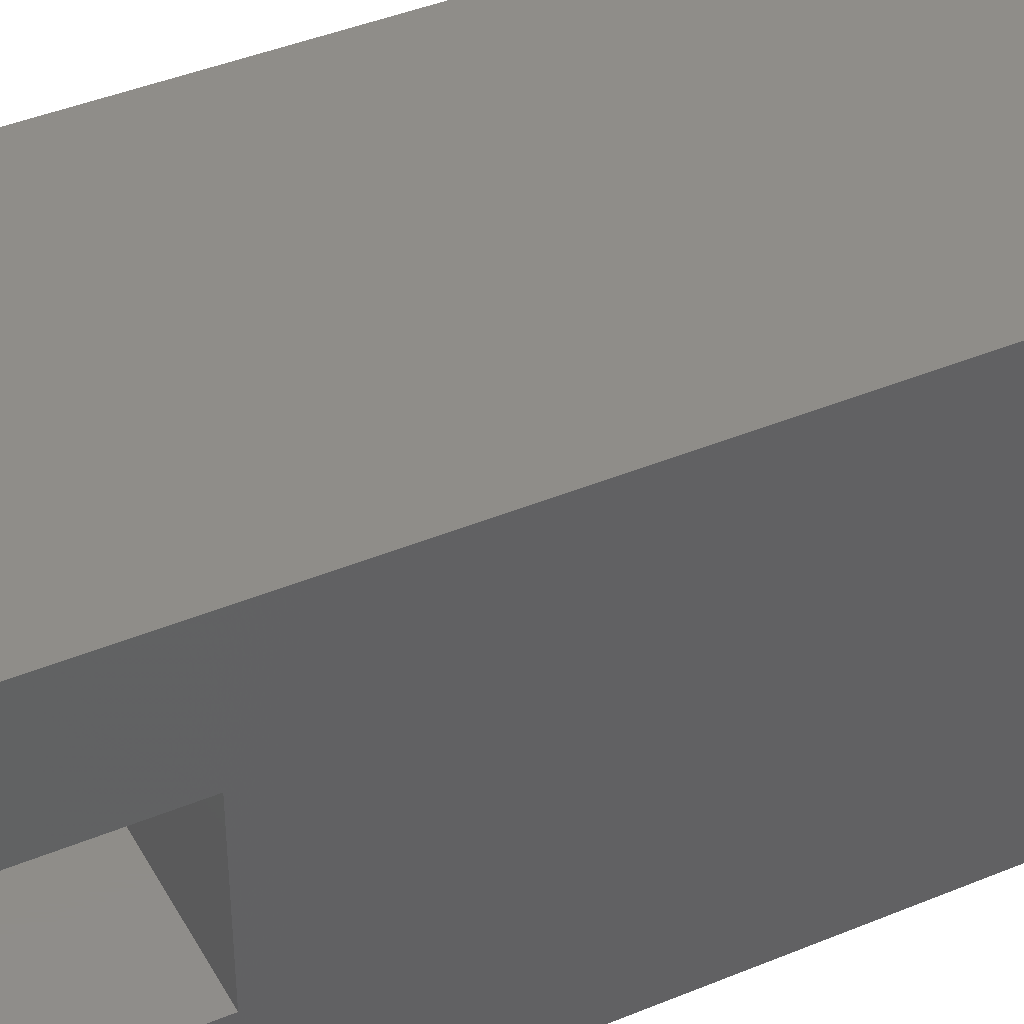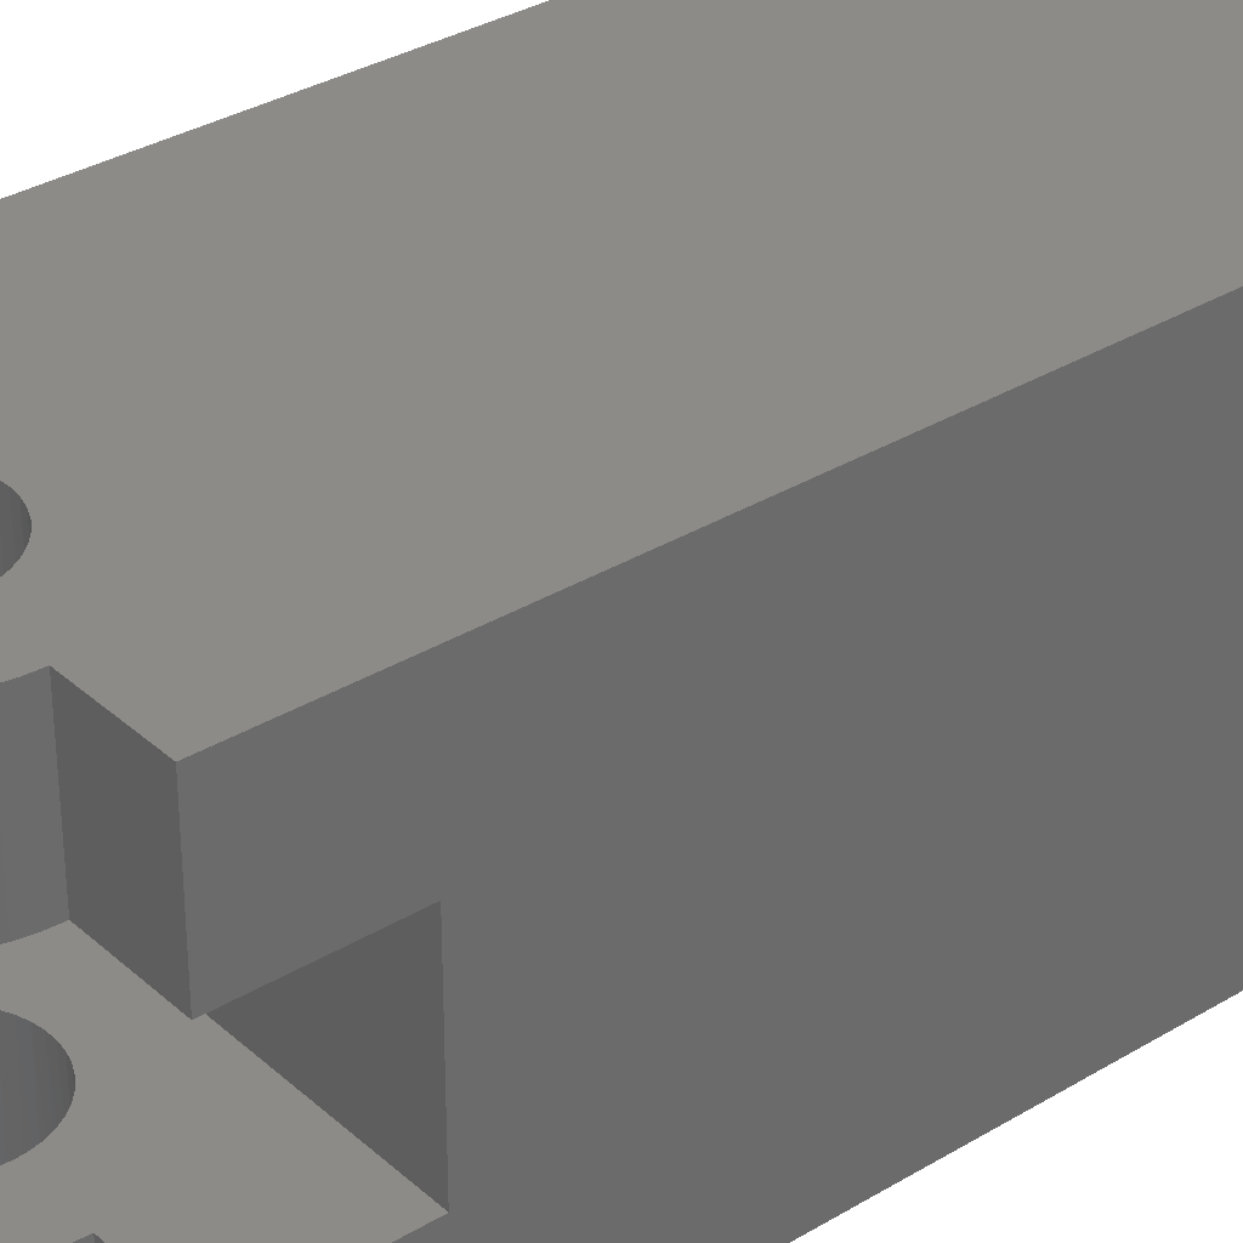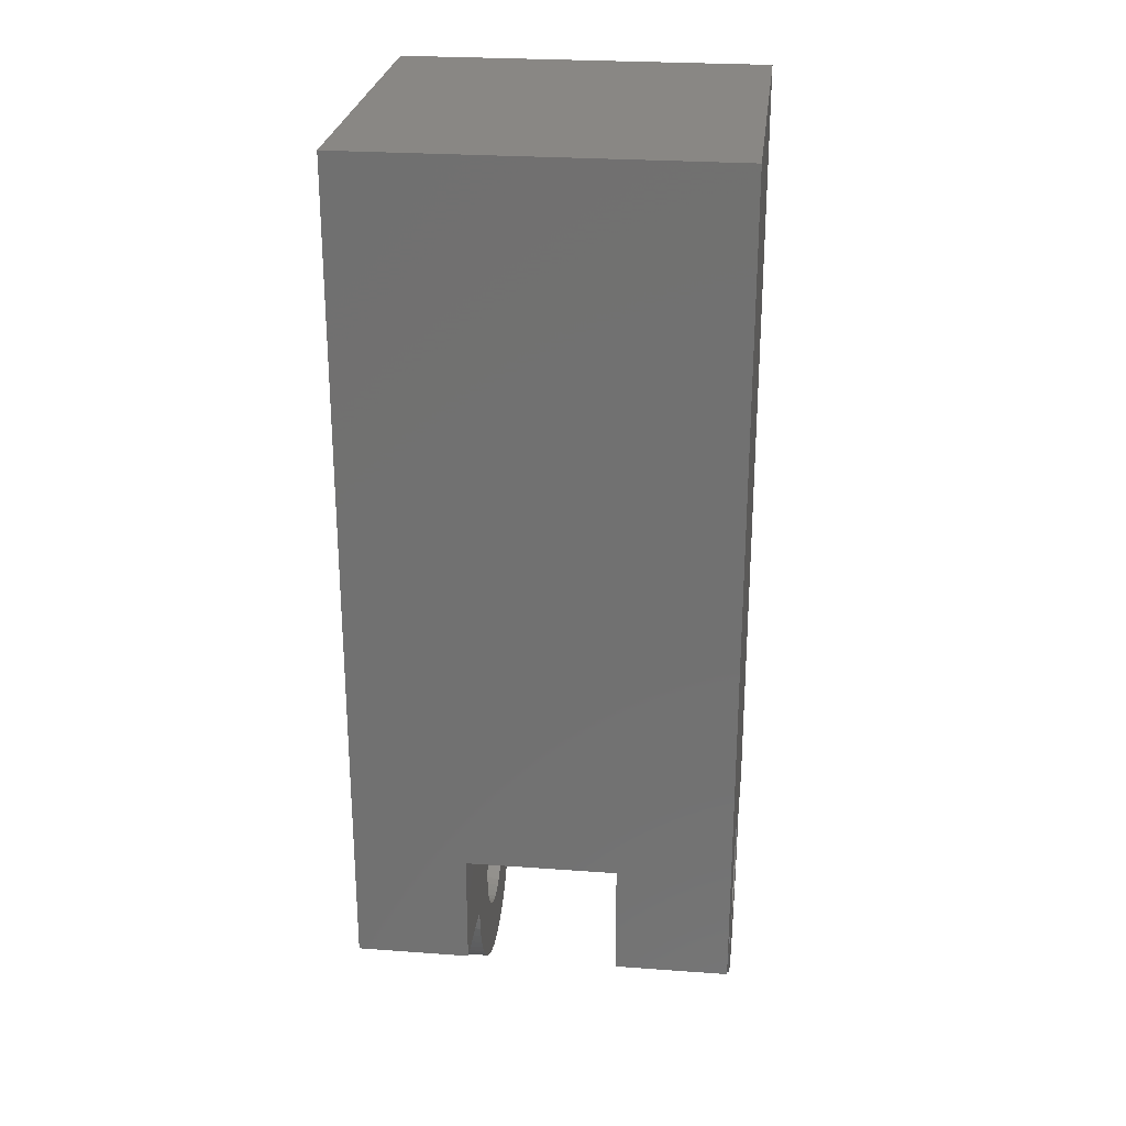
<metadata>
{"format":"stl","ext":"stl","renderer":"f3d","projection":"perspective","resolution":1024,"background":"white","views":[{"elev":41.3,"azim":63.2,"up":"+Z"},{"elev":33.3,"azim":50.4,"up":"+Z"},{"elev":25.8,"azim":96.6,"up":"+Y"}]}
</metadata>
<code>
# stl→obj: 305 verts, 614 faces
v -0.05135 0.03 0.02
v -0.05135 0.03 -0.02
v 0.05 0.03 0.02
v 0.05 0.03 -0.02
v -0.01567 0 -0.02
v -0.01551 0.002236 -0.02
v -0.03067 0 -0.02
v -0.01501 0.004421 -0.02
v -0.01419 0.006508 -0.02
v -0.05135 0 -0.02
v -0.01307 0.00845 -0.02
v -0.01167 0.0102 -0.02
v -0.01003 0.01173 -0.02
v -0.008174 0.01299 -0.02
v -0.006154 0.01396 -0.02
v -0.004012 0.01462 -0.02
v -0.001795 0.01496 -0.02
v 0.000447 0.01496 -0.02
v 0.002664 0.01462 -0.02
v 0.004806 0.01396 -0.02
v 0.006826 0.01299 -0.02
v 0.008678 0.01173 -0.02
v 0.01032 0.0102 -0.02
v 0.05 0 -0.02
v 0.01172 0.00845 -0.02
v 0.01284 0.006508 -0.02
v 0.02933 0 -0.02
v 0.01366 0.004421 -0.02
v 0.01416 0.002236 -0.02
v 0.01433 0 -0.02
v -0.01567 0 -0.01999
v -0.03067 0 -0.01999
v 0.02933 0 -0.01999
v 0.01433 0 -0.01999
v 0.02933 0 0.02
v 0.05 0 0.02
v 0.02933 0 0.05
v 0.05 0 0.05
v 0.05 0 -0.05
v 0.02933 0 -0.05
v 0.01415 -0.00229 0.02
v 0.01415 -0.00229 0.05
v 0.01433 0 0.02
v 0.01433 0 0.05
v 0.01415 0.00229 0.02
v 0.01415 0.00229 0.05
v 0.01363 0.004526 0.02
v 0.01363 0.004526 0.05
v 0.01277 0.006656 0.02
v 0.01277 0.006656 0.05
v 0.0116 0.00863 0.02
v 0.0116 0.00863 0.05
v 0.01013 0.0104 0.02
v 0.01013 0.0104 0.05
v 0.008419 0.01193 0.02
v 0.008419 0.01193 0.05
v 0.006492 0.01318 0.02
v 0.006492 0.01318 0.05
v 0.004396 0.01412 0.02
v 0.004396 0.01412 0.05
v 0.002182 0.01473 0.02
v 0.002182 0.01473 0.05
v -9.938e-05 0.01499 0.02
v -9.938e-05 0.01499 0.05
v -0.002394 0.0149 0.02
v -0.002394 0.0149 0.05
v -0.004649 0.01446 0.02
v -0.004649 0.01446 0.05
v -0.00681 0.01369 0.02
v -0.00681 0.01369 0.05
v -0.008827 0.01259 0.02
v -0.008827 0.01259 0.05
v -0.01065 0.0112 0.02
v -0.01065 0.0112 0.05
v -0.01225 0.009544 0.02
v -0.01225 0.009544 0.05
v -0.01357 0.007665 0.02
v -0.01357 0.007665 0.05
v -0.01459 0.005607 0.02
v -0.01459 0.005607 0.05
v -0.01528 0.003418 0.02
v -0.01528 0.003418 0.05
v -0.01563 0.001148 0.02
v -0.01563 0.001148 0.05
v -0.01563 -0.001148 0.02
v -0.01563 -0.001148 0.05
v -0.01528 -0.003418 0.02
v -0.01528 -0.003418 0.05
v -0.01459 -0.005607 0.02
v -0.01459 -0.005607 0.05
v -0.01357 -0.007665 0.02
v -0.01357 -0.007665 0.05
v -0.01225 -0.009544 0.02
v -0.01225 -0.009544 0.05
v -0.01065 -0.0112 0.02
v -0.01065 -0.0112 0.05
v -0.008827 -0.01259 0.02
v -0.008827 -0.01259 0.05
v -0.00681 -0.01369 0.02
v -0.00681 -0.01369 0.05
v -0.004649 -0.01446 0.02
v -0.004649 -0.01446 0.05
v -0.002394 -0.0149 0.02
v -0.002394 -0.0149 0.05
v -9.938e-05 -0.01499 0.02
v -9.938e-05 -0.01499 0.05
v 0.002182 -0.01473 0.02
v 0.002182 -0.01473 0.05
v 0.004396 -0.01412 0.02
v 0.004396 -0.01412 0.05
v 0.006492 -0.01318 0.02
v 0.006492 -0.01318 0.05
v 0.008419 -0.01193 0.02
v 0.008419 -0.01193 0.05
v 0.01013 -0.0104 0.02
v 0.01013 -0.0104 0.05
v 0.0116 -0.00863 0.02
v 0.0116 -0.00863 0.05
v 0.01277 -0.006656 0.02
v 0.01277 -0.006656 0.05
v 0.01363 -0.004526 0.02
v 0.01363 -0.004526 0.05
v 0.01415 -0.00229 -0.05
v 0.01416 -0.002236 -0.01999
v 0.01433 0 -0.05
v 0.01366 -0.004421 -0.01999
v 0.01363 -0.004526 -0.05
v 0.01284 -0.006508 -0.01999
v 0.01277 -0.006656 -0.05
v 0.01172 -0.00845 -0.01999
v 0.0116 -0.00863 -0.05
v 0.01032 -0.0102 -0.01999
v 0.01013 -0.0104 -0.05
v 0.008678 -0.01173 -0.01999
v 0.008419 -0.01193 -0.05
v 0.006826 -0.01299 -0.01999
v 0.006492 -0.01318 -0.05
v 0.004806 -0.01396 -0.01999
v 0.004396 -0.01412 -0.05
v 0.002664 -0.01462 -0.01999
v 0.002182 -0.01473 -0.05
v 0.000447 -0.01496 -0.01999
v -9.938e-05 -0.01499 -0.05
v -0.001795 -0.01496 -0.01999
v -0.002394 -0.0149 -0.05
v -0.004012 -0.01462 -0.01999
v -0.004649 -0.01446 -0.05
v -0.006154 -0.01396 -0.01999
v -0.00681 -0.01369 -0.05
v -0.008174 -0.01299 -0.01999
v -0.008827 -0.01259 -0.05
v -0.01003 -0.01173 -0.01999
v -0.01065 -0.0112 -0.05
v -0.01167 -0.0102 -0.01999
v -0.01225 -0.009544 -0.05
v -0.01307 -0.00845 -0.01999
v -0.01357 -0.007665 -0.05
v -0.01419 -0.006508 -0.01999
v -0.01459 -0.005607 -0.05
v -0.01501 -0.004421 -0.01999
v -0.01528 -0.003418 -0.05
v -0.01551 -0.002236 -0.01999
v -0.01563 -0.001148 -0.05
v -0.01563 0.001148 -0.05
v -0.01528 0.003418 -0.05
v -0.01459 0.005607 -0.05
v -0.01357 0.007665 -0.05
v -0.01225 0.009544 -0.05
v -0.01065 0.0112 -0.05
v -0.008827 0.01259 -0.05
v -0.00681 0.01369 -0.05
v -0.004649 0.01446 -0.05
v -0.002394 0.0149 -0.05
v -9.938e-05 0.01499 -0.05
v 0.002182 0.01473 -0.05
v 0.004396 0.01412 -0.05
v 0.006492 0.01318 -0.05
v 0.008419 0.01193 -0.05
v 0.01013 0.0104 -0.05
v 0.0116 0.00863 -0.05
v 0.01277 0.006656 -0.05
v 0.01363 0.004526 -0.05
v 0.01415 0.00229 -0.05
v -0.03067 0 -0.05
v -0.05135 0 -0.05
v -0.05135 0.22 -0.05
v -0.05135 0.22 0.05
v -0.05135 0 0.05
v -0.05135 0 0.02
v 0.02915 -0.003244 0.02
v 0.02862 -0.006449 0.02
v 0.02776 -0.009579 0.02
v 0.02655 -0.0126 0.02
v 0.02503 -0.01547 0.02
v 0.02321 -0.01816 0.02
v 0.02111 -0.02063 0.02
v 0.01875 -0.02286 0.02
v 0.01616 -0.02483 0.02
v 0.01338 -0.02651 0.02
v 0.01043 -0.02787 0.02
v 0.007352 -0.02891 0.02
v 0.00418 -0.0296 0.02
v 0.0009502 -0.02996 0.02
v -0.002298 -0.02996 0.02
v -0.005527 -0.0296 0.02
v -0.0087 -0.02891 0.02
v -0.01178 -0.02787 0.02
v -0.01473 -0.02651 0.02
v -0.01751 -0.02483 0.02
v -0.0201 -0.02286 0.02
v -0.02245 -0.02063 0.02
v -0.02456 -0.01816 0.02
v -0.02638 -0.01547 0.02
v -0.0279 -0.0126 0.02
v -0.0291 -0.009579 0.02
v -0.02997 -0.006449 0.02
v -0.0305 -0.003244 0.02
v -0.03067 0 0.02
v -0.0305 -0.003244 -0.01999
v -0.02997 -0.006449 -0.01999
v -0.0291 -0.009579 -0.01999
v -0.0279 -0.0126 -0.01999
v -0.02638 -0.01547 -0.01999
v -0.02456 -0.01816 -0.01999
v -0.02245 -0.02063 -0.01999
v -0.0201 -0.02286 -0.01999
v -0.01751 -0.02483 -0.01999
v -0.01473 -0.02651 -0.01999
v -0.01178 -0.02787 -0.01999
v -0.0087 -0.02891 -0.01999
v -0.005527 -0.0296 -0.01999
v -0.002298 -0.02996 -0.01999
v 0.0009502 -0.02996 -0.01999
v 0.00418 -0.0296 -0.01999
v 0.007352 -0.02891 -0.01999
v 0.01043 -0.02787 -0.01999
v 0.01338 -0.02651 -0.01999
v 0.01616 -0.02483 -0.01999
v 0.01875 -0.02286 -0.01999
v 0.02111 -0.02063 -0.01999
v 0.02321 -0.01816 -0.01999
v 0.02503 -0.01547 -0.01999
v 0.02655 -0.0126 -0.01999
v 0.02776 -0.009579 -0.01999
v 0.02862 -0.006449 -0.01999
v 0.02915 -0.003244 -0.01999
v 0.02915 -0.003244 -0.05
v 0.02862 -0.006449 -0.05
v 0.02776 -0.009579 -0.05
v 0.02655 -0.0126 -0.05
v 0.02503 -0.01547 -0.05
v 0.02321 -0.01816 -0.05
v 0.02111 -0.02063 -0.05
v 0.01875 -0.02286 -0.05
v 0.01616 -0.02483 -0.05
v 0.01338 -0.02651 -0.05
v 0.01043 -0.02787 -0.05
v 0.007352 -0.02891 -0.05
v 0.00418 -0.0296 -0.05
v 0.0009502 -0.02996 -0.05
v -0.002298 -0.02996 -0.05
v -0.005527 -0.0296 -0.05
v -0.0087 -0.02891 -0.05
v -0.01178 -0.02787 -0.05
v -0.01473 -0.02651 -0.05
v -0.01751 -0.02483 -0.05
v -0.0201 -0.02286 -0.05
v -0.02245 -0.02063 -0.05
v -0.02456 -0.01816 -0.05
v -0.02638 -0.01547 -0.05
v -0.0279 -0.0126 -0.05
v -0.0291 -0.009579 -0.05
v -0.02997 -0.006449 -0.05
v -0.0305 -0.003244 -0.05
v -0.03067 0 0.05
v -0.0305 -0.003244 0.05
v -0.02997 -0.006449 0.05
v -0.0291 -0.009579 0.05
v -0.0279 -0.0126 0.05
v -0.02638 -0.01547 0.05
v -0.02456 -0.01816 0.05
v -0.02245 -0.02063 0.05
v -0.0201 -0.02286 0.05
v -0.01751 -0.02483 0.05
v -0.01473 -0.02651 0.05
v -0.01178 -0.02787 0.05
v -0.0087 -0.02891 0.05
v -0.005527 -0.0296 0.05
v -0.002298 -0.02996 0.05
v 0.0009502 -0.02996 0.05
v 0.00418 -0.0296 0.05
v 0.007352 -0.02891 0.05
v 0.01043 -0.02787 0.05
v 0.01338 -0.02651 0.05
v 0.01616 -0.02483 0.05
v 0.01875 -0.02286 0.05
v 0.02111 -0.02063 0.05
v 0.02321 -0.01816 0.05
v 0.02503 -0.01547 0.05
v 0.02655 -0.0126 0.05
v 0.02776 -0.009579 0.05
v 0.02862 -0.006449 0.05
v 0.02915 -0.003244 0.05
v 0.05 0.22 -0.05
v 0.05 0.22 0.05
f 1 2 3
f 3 2 4
f 5 6 7
f 7 6 8
f 7 8 9
f 7 9 10
f 10 9 11
f 10 11 12
f 10 12 2
f 2 12 13
f 2 13 14
f 14 15 2
f 2 15 16
f 2 16 17
f 2 17 4
f 4 17 18
f 4 18 19
f 19 20 4
f 4 20 21
f 4 21 22
f 22 23 4
f 4 23 24
f 24 23 25
f 24 25 26
f 24 26 27
f 27 26 28
f 27 28 29
f 29 30 27
f 5 7 31
f 31 7 32
f 27 30 33
f 33 30 34
f 35 36 37
f 37 36 38
f 24 27 39
f 39 27 40
f 41 42 43
f 43 42 44
f 43 44 45
f 45 44 46
f 45 46 47
f 47 46 48
f 47 48 49
f 49 48 50
f 49 50 51
f 51 50 52
f 51 52 53
f 53 52 54
f 53 54 55
f 55 54 56
f 55 56 57
f 57 56 58
f 57 58 59
f 59 58 60
f 59 60 61
f 61 60 62
f 61 62 63
f 63 62 64
f 63 64 65
f 65 64 66
f 65 66 67
f 67 66 68
f 67 68 69
f 69 68 70
f 69 70 71
f 71 70 72
f 71 72 73
f 73 72 74
f 73 74 75
f 75 74 76
f 75 76 77
f 77 76 78
f 77 78 79
f 79 78 80
f 79 80 81
f 81 80 82
f 81 82 83
f 83 82 84
f 83 84 85
f 85 84 86
f 85 86 87
f 87 86 88
f 87 88 89
f 89 88 90
f 89 90 91
f 91 90 92
f 91 92 93
f 93 92 94
f 93 94 95
f 95 94 96
f 95 96 97
f 97 96 98
f 97 98 99
f 99 98 100
f 99 100 101
f 101 100 102
f 101 102 103
f 103 102 104
f 103 104 105
f 105 104 106
f 105 106 107
f 107 106 108
f 107 108 109
f 109 108 110
f 109 110 111
f 111 110 112
f 111 112 113
f 113 112 114
f 113 114 115
f 115 114 116
f 115 116 117
f 117 116 118
f 117 118 119
f 119 118 120
f 119 120 121
f 121 120 122
f 121 122 41
f 41 122 42
f 123 124 125
f 125 124 30
f 125 30 29
f 124 123 126
f 126 123 127
f 126 127 128
f 128 127 129
f 128 129 130
f 130 129 131
f 130 131 132
f 132 131 133
f 132 133 134
f 134 133 135
f 134 135 136
f 136 135 137
f 136 137 138
f 138 137 139
f 138 139 140
f 140 139 141
f 140 141 142
f 142 141 143
f 142 143 144
f 144 143 145
f 144 145 146
f 146 145 147
f 146 147 148
f 148 147 149
f 148 149 150
f 150 149 151
f 150 151 152
f 152 151 153
f 152 153 154
f 154 153 155
f 154 155 156
f 156 155 157
f 156 157 158
f 158 157 159
f 158 159 160
f 160 159 161
f 160 161 162
f 162 161 163
f 162 163 31
f 31 163 5
f 5 163 164
f 5 164 6
f 6 164 165
f 6 165 8
f 8 165 166
f 8 166 9
f 9 166 167
f 9 167 11
f 11 167 168
f 11 168 12
f 12 168 169
f 12 169 13
f 13 169 170
f 13 170 14
f 14 170 171
f 14 171 15
f 15 171 172
f 15 172 16
f 16 172 173
f 16 173 17
f 17 173 174
f 17 174 18
f 18 174 175
f 18 175 19
f 19 175 176
f 19 176 20
f 20 176 177
f 20 177 21
f 21 177 178
f 21 178 22
f 22 178 179
f 22 179 23
f 23 179 180
f 23 180 25
f 25 180 181
f 25 181 26
f 26 181 182
f 26 182 28
f 28 182 183
f 28 183 29
f 29 183 125
f 34 30 124
f 7 10 184
f 184 10 185
f 10 2 185
f 185 2 186
f 186 2 1
f 186 1 187
f 187 1 188
f 188 1 189
f 190 41 35
f 35 41 43
f 35 43 45
f 41 190 121
f 121 190 191
f 121 191 119
f 119 191 192
f 119 192 117
f 117 192 193
f 117 193 115
f 115 193 194
f 115 194 113
f 113 194 195
f 113 195 111
f 111 195 196
f 111 196 109
f 109 196 197
f 109 197 198
f 109 198 107
f 107 198 199
f 107 199 200
f 107 200 105
f 105 200 201
f 105 201 202
f 202 203 105
f 105 203 204
f 105 204 205
f 105 205 103
f 103 205 206
f 103 206 207
f 207 208 103
f 103 208 101
f 101 208 209
f 101 209 210
f 101 210 99
f 99 210 211
f 99 211 97
f 97 211 212
f 97 212 95
f 95 212 213
f 95 213 93
f 93 213 214
f 93 214 91
f 91 214 215
f 91 215 89
f 89 215 216
f 89 216 87
f 87 216 217
f 87 217 85
f 85 217 218
f 85 218 83
f 83 218 81
f 81 218 79
f 79 218 77
f 77 218 75
f 75 218 1
f 75 1 73
f 73 1 71
f 71 1 69
f 69 1 67
f 67 1 65
f 65 1 63
f 63 1 3
f 63 3 61
f 61 3 59
f 59 3 57
f 57 3 55
f 55 3 53
f 53 3 51
f 51 3 35
f 51 35 49
f 49 35 47
f 47 35 45
f 218 189 1
f 3 36 35
f 31 32 162
f 162 32 219
f 162 219 160
f 160 219 220
f 160 220 158
f 158 220 221
f 158 221 156
f 156 221 222
f 156 222 154
f 154 222 223
f 154 223 152
f 152 223 150
f 150 223 224
f 150 224 148
f 148 224 225
f 148 225 226
f 148 226 146
f 146 226 227
f 146 227 144
f 144 227 228
f 144 228 229
f 229 230 144
f 144 230 231
f 144 231 232
f 232 233 144
f 144 233 142
f 142 233 234
f 142 234 235
f 235 236 142
f 142 236 237
f 142 237 238
f 142 238 140
f 140 238 239
f 140 239 138
f 138 239 240
f 138 240 241
f 138 241 136
f 136 241 242
f 136 242 134
f 134 242 132
f 132 242 243
f 132 243 130
f 130 243 244
f 130 244 128
f 128 244 245
f 128 245 126
f 126 245 246
f 126 246 124
f 124 246 33
f 124 33 34
f 33 246 27
f 27 246 247
f 27 247 40
f 247 246 248
f 248 246 245
f 248 245 249
f 249 245 244
f 249 244 250
f 250 244 243
f 250 243 251
f 251 243 242
f 251 242 252
f 252 242 241
f 252 241 253
f 253 241 240
f 253 240 254
f 254 240 239
f 254 239 255
f 255 239 238
f 255 238 256
f 256 238 237
f 256 237 257
f 257 237 236
f 257 236 258
f 258 236 235
f 258 235 259
f 259 235 234
f 259 234 260
f 260 234 233
f 260 233 261
f 261 233 232
f 261 232 262
f 262 232 231
f 262 231 263
f 263 231 230
f 263 230 264
f 264 230 229
f 264 229 265
f 265 229 228
f 265 228 266
f 266 228 227
f 266 227 267
f 267 227 226
f 267 226 268
f 268 226 225
f 268 225 269
f 269 225 224
f 269 224 270
f 270 224 223
f 270 223 271
f 271 223 222
f 271 222 272
f 272 222 221
f 272 221 273
f 273 221 220
f 273 220 274
f 274 220 219
f 274 219 7
f 7 219 32
f 7 184 274
f 275 218 276
f 276 218 217
f 276 217 277
f 277 217 216
f 277 216 278
f 278 216 215
f 278 215 279
f 279 215 214
f 279 214 280
f 280 214 213
f 280 213 281
f 281 213 212
f 281 212 282
f 282 212 211
f 282 211 283
f 283 211 210
f 283 210 284
f 284 210 209
f 284 209 285
f 285 209 208
f 285 208 286
f 286 208 207
f 286 207 287
f 287 207 206
f 287 206 288
f 288 206 205
f 288 205 289
f 289 205 204
f 289 204 290
f 290 204 203
f 290 203 291
f 291 203 202
f 291 202 292
f 292 202 201
f 292 201 293
f 293 201 200
f 293 200 294
f 294 200 199
f 294 199 295
f 295 199 198
f 295 198 296
f 296 198 197
f 296 197 297
f 297 197 196
f 297 196 298
f 298 196 195
f 298 195 299
f 299 195 194
f 299 194 300
f 300 194 193
f 300 193 301
f 301 193 192
f 301 192 302
f 302 192 191
f 302 191 303
f 303 191 190
f 303 190 37
f 37 190 35
f 189 218 188
f 188 218 275
f 24 39 4
f 4 39 304
f 4 304 305
f 4 305 3
f 3 305 38
f 3 38 36
f 183 40 125
f 125 40 247
f 125 247 248
f 183 182 40
f 40 182 181
f 40 181 180
f 180 179 40
f 40 179 304
f 40 304 39
f 179 178 304
f 304 178 177
f 304 177 176
f 176 175 304
f 304 175 174
f 304 174 186
f 186 174 173
f 186 173 172
f 172 171 186
f 186 171 170
f 186 170 169
f 169 168 186
f 186 168 184
f 186 184 185
f 168 167 184
f 184 167 166
f 184 166 165
f 165 164 184
f 184 164 274
f 274 164 273
f 273 164 272
f 272 164 271
f 271 164 163
f 271 163 270
f 270 163 269
f 269 163 268
f 268 163 161
f 268 161 267
f 267 161 159
f 267 159 266
f 266 159 157
f 266 157 265
f 265 157 155
f 265 155 153
f 265 153 264
f 264 153 151
f 264 151 263
f 263 151 149
f 263 149 262
f 262 149 147
f 262 147 145
f 262 145 261
f 261 145 143
f 261 143 260
f 260 143 141
f 260 141 259
f 259 141 139
f 259 139 258
f 258 139 137
f 258 137 135
f 258 135 257
f 257 135 133
f 257 133 256
f 256 133 131
f 256 131 255
f 255 131 129
f 255 129 254
f 254 129 127
f 254 127 253
f 253 127 123
f 253 123 252
f 252 123 125
f 252 125 251
f 251 125 250
f 250 125 249
f 249 125 248
f 38 305 37
f 37 305 54
f 37 54 52
f 187 64 305
f 305 64 62
f 305 62 60
f 188 275 187
f 187 275 76
f 187 76 74
f 276 84 275
f 275 84 82
f 275 82 80
f 276 277 84
f 84 277 278
f 84 278 279
f 84 279 86
f 86 279 280
f 86 280 281
f 281 282 86
f 86 282 88
f 88 282 283
f 88 283 90
f 90 283 284
f 90 284 92
f 92 284 285
f 92 285 94
f 94 285 96
f 96 285 286
f 96 286 98
f 98 286 287
f 98 287 100
f 100 287 288
f 100 288 102
f 102 288 104
f 104 288 289
f 104 289 106
f 106 289 290
f 106 290 108
f 108 290 291
f 108 291 110
f 110 291 292
f 110 292 112
f 112 292 114
f 114 292 293
f 114 293 116
f 116 293 294
f 116 294 118
f 118 294 295
f 118 295 120
f 120 295 296
f 120 296 122
f 122 296 297
f 122 297 42
f 42 297 298
f 42 298 44
f 44 298 299
f 44 299 300
f 300 301 44
f 44 301 302
f 44 302 303
f 303 37 44
f 44 37 46
f 46 37 48
f 48 37 50
f 50 37 52
f 80 78 275
f 275 78 76
f 74 72 187
f 187 72 70
f 187 70 68
f 68 66 187
f 187 66 64
f 60 58 305
f 305 58 56
f 305 56 54
f 186 187 304
f 304 187 305

</code>
